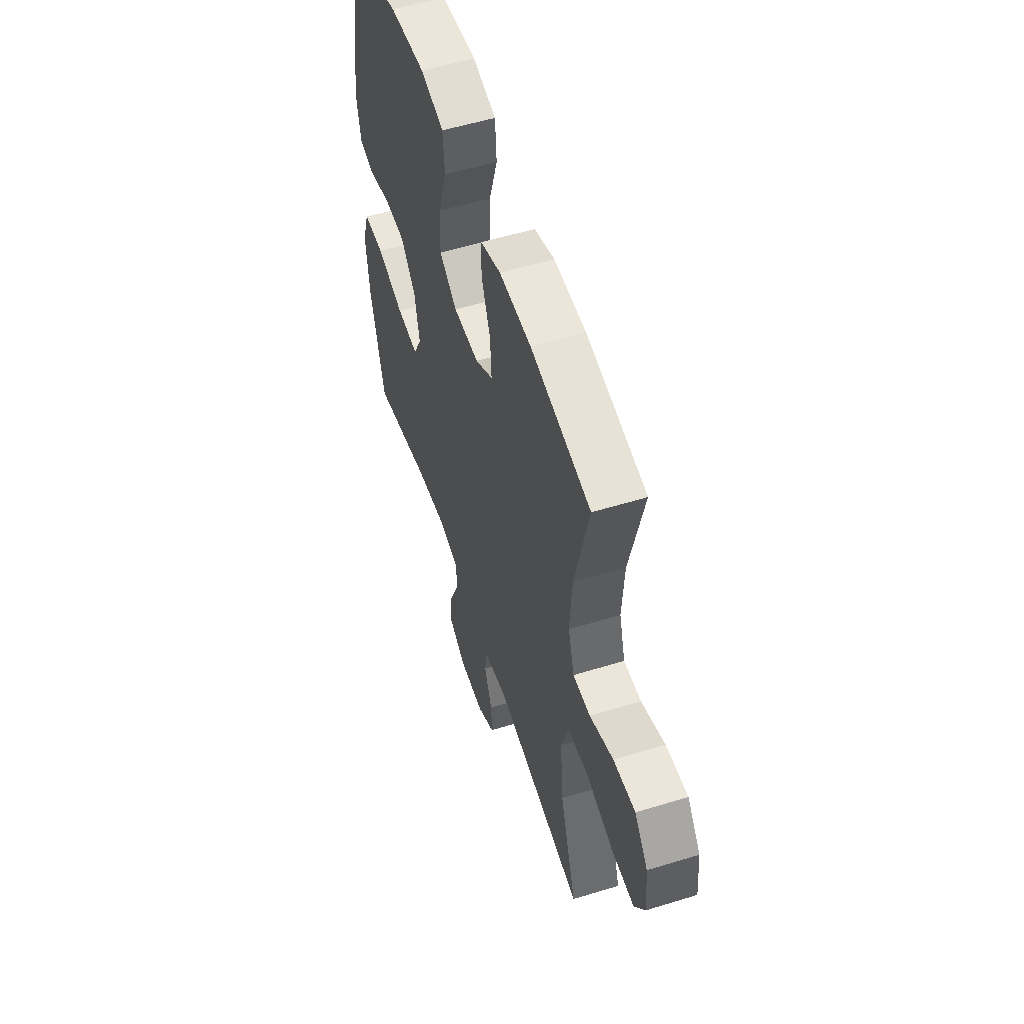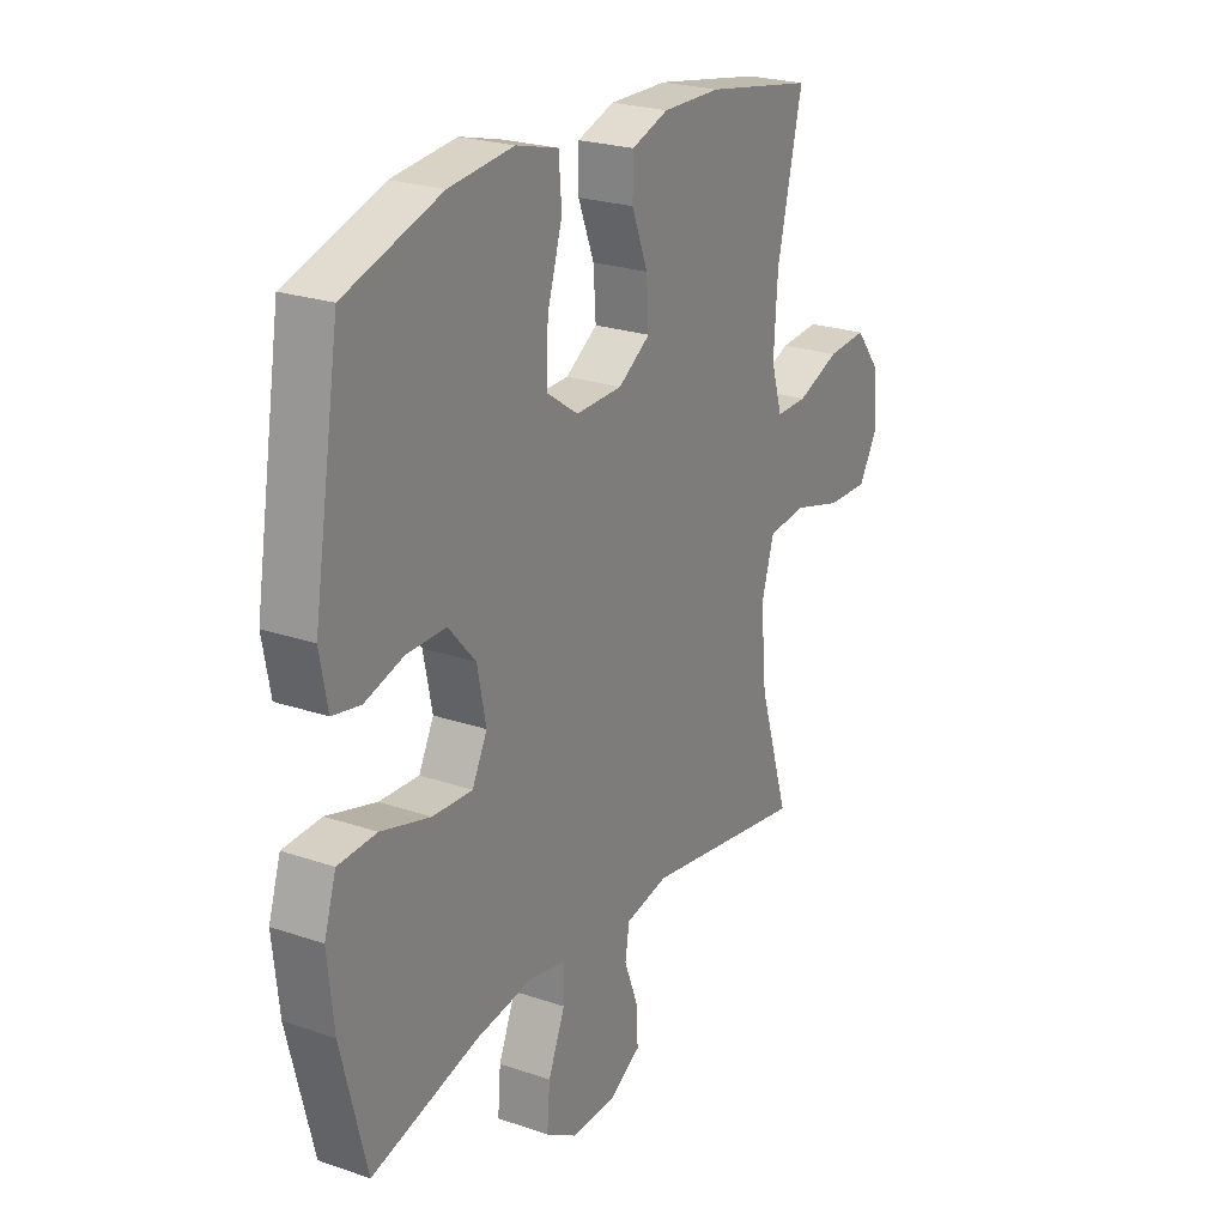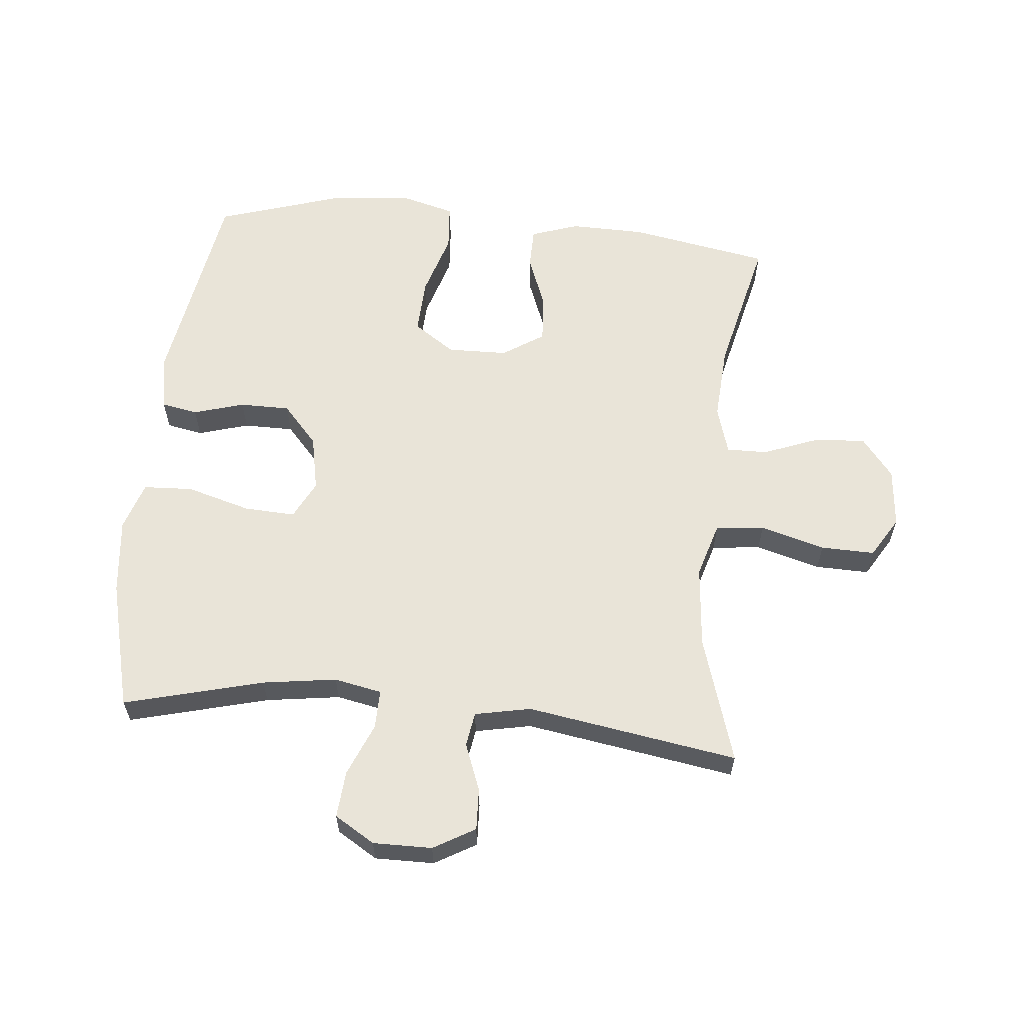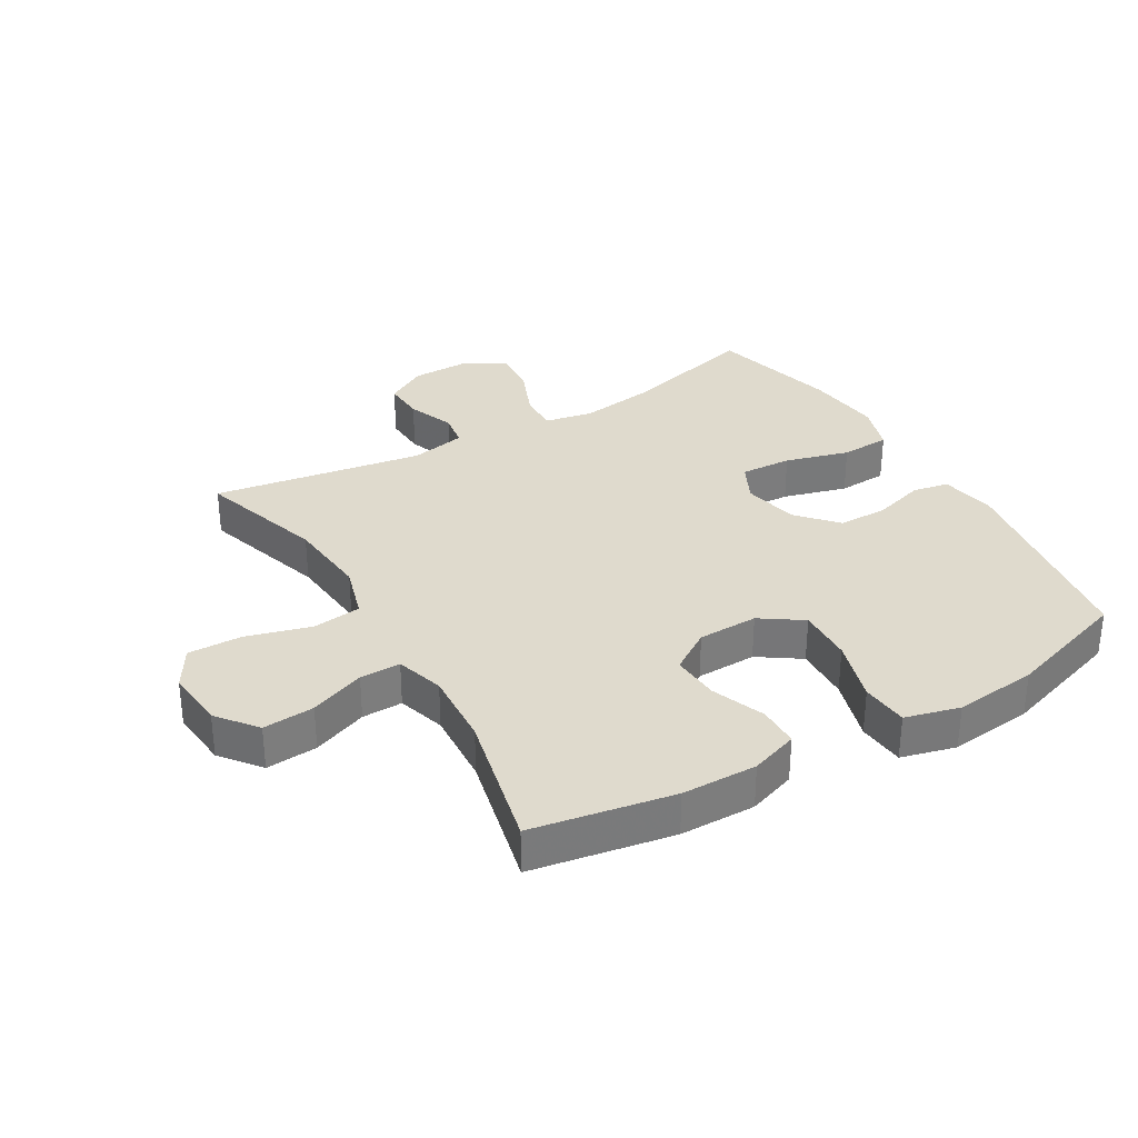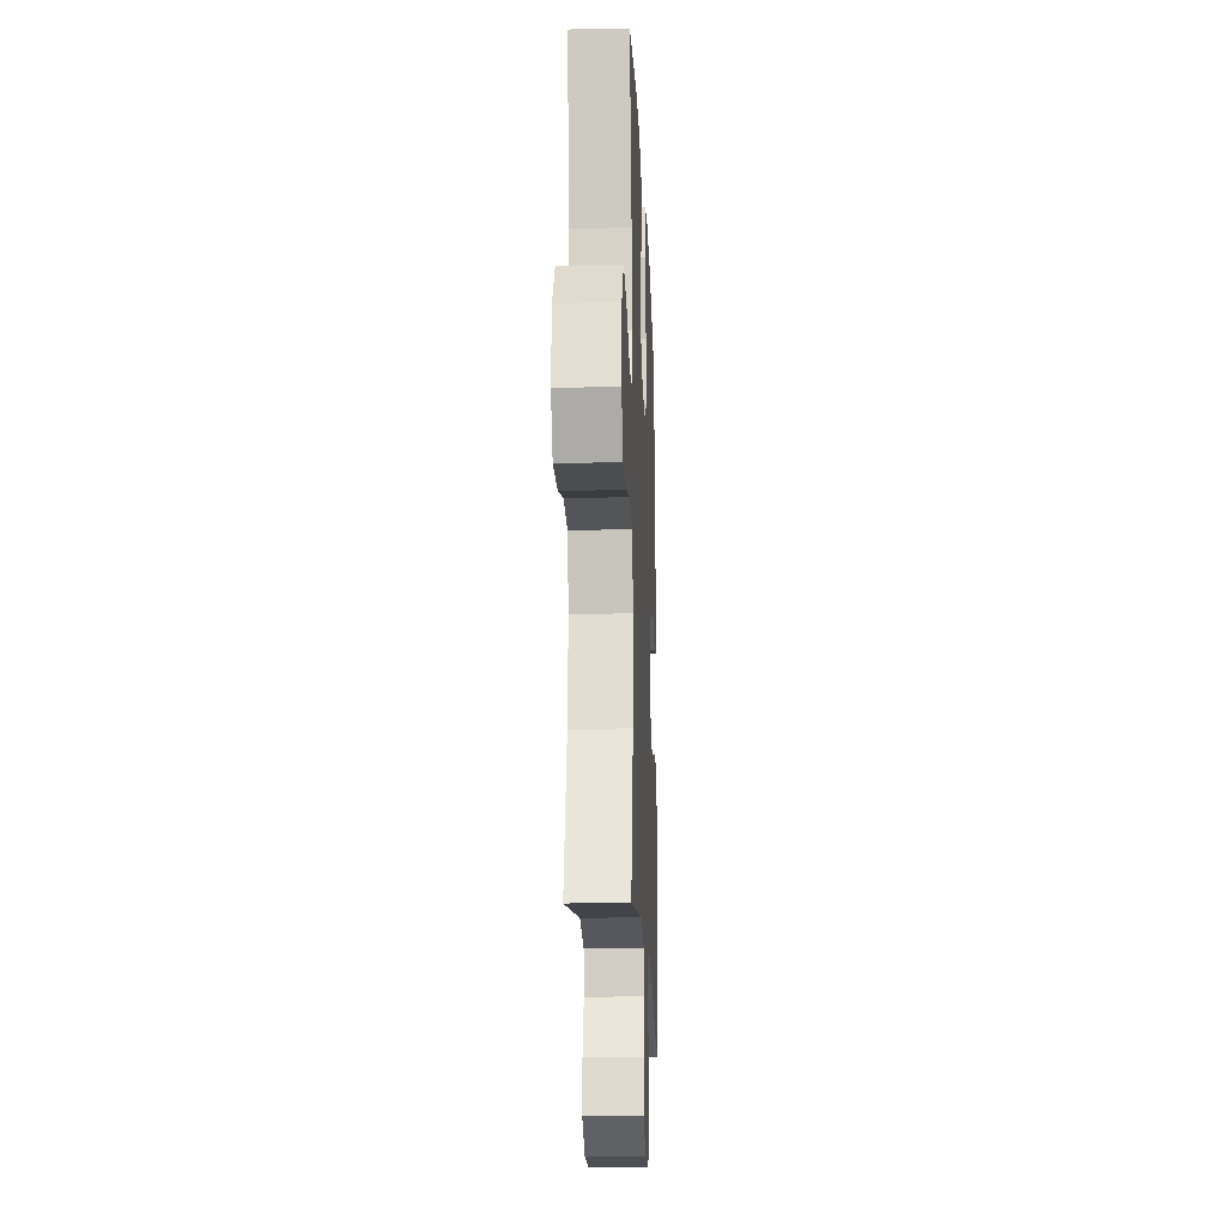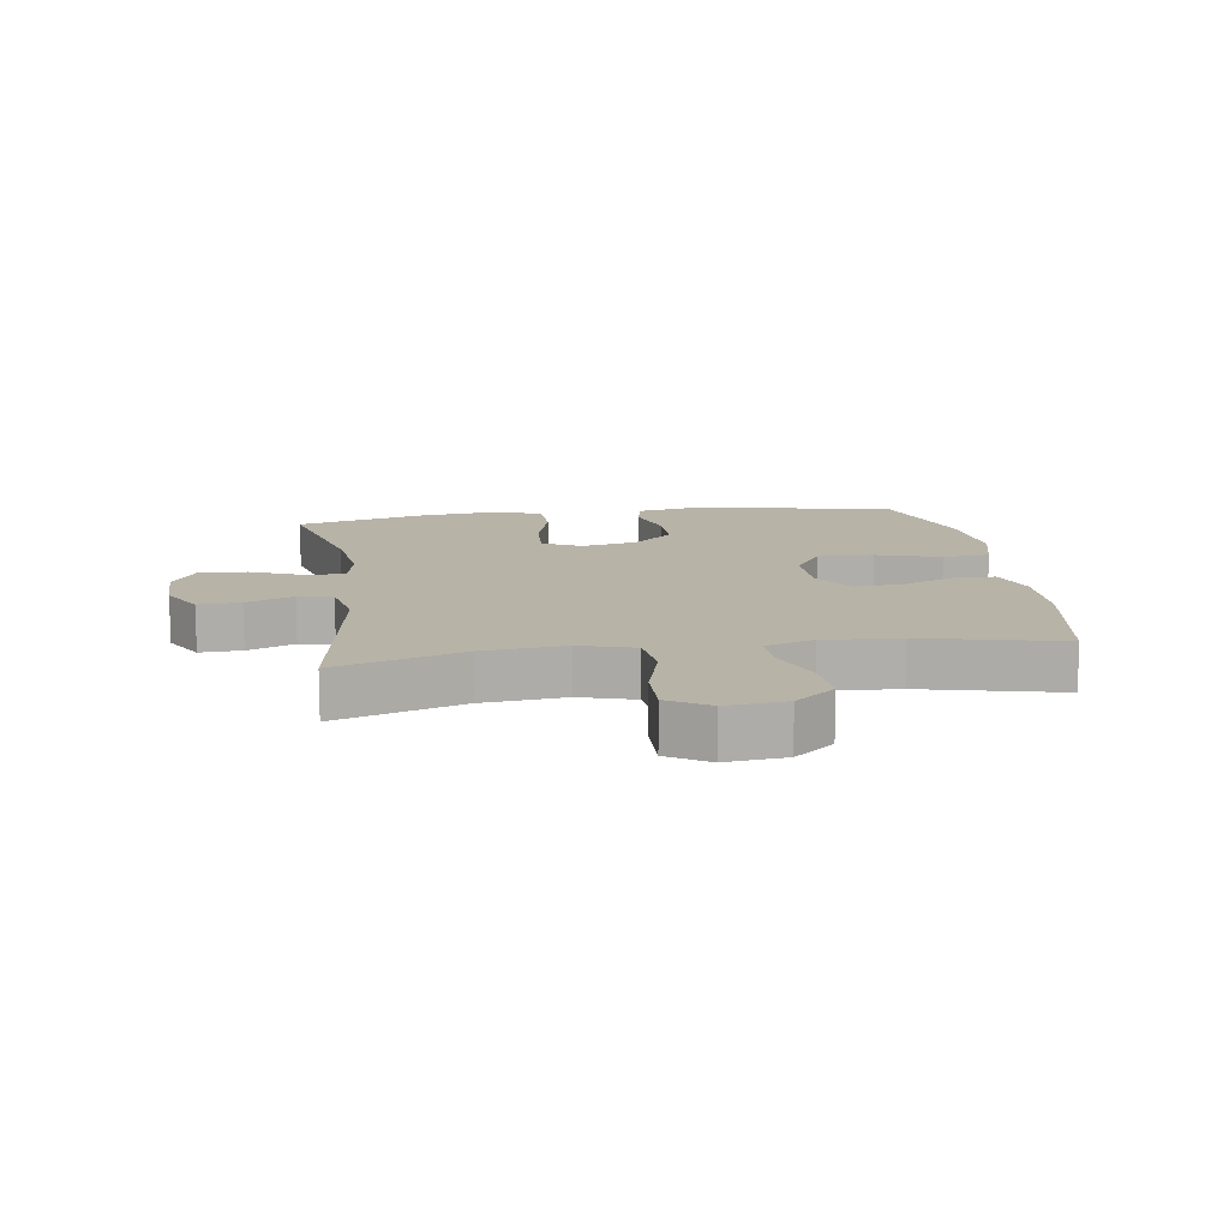
<metadata>
{"format":"obj","ext":"obj","renderer":"f3d","projection":"perspective","resolution":1024,"background":"white","views":[{"elev":54.9,"azim":-108.0,"up":"+Z"},{"elev":23.9,"azim":119.7,"up":"+Z"},{"elev":60.5,"azim":-174.4,"up":"+Y"},{"elev":32.6,"azim":-30.5,"up":"+Y"},{"elev":-17.5,"azim":-87.7,"up":"+Z"},{"elev":12.7,"azim":-98.5,"up":"+Y"}]}
</metadata>
<code>
v -0.5 0.07 0.5
v -0.276 0.07 0.54
v -0.156 0.07 0.542
v -0.08 0.07 0.516
v -0.079 0.07 0.45
v -0.112 0.07 0.365
v -0.117 0.07 0.288
v -0.051 0.07 0.245
v 0.045 0.07 0.243
v 0.111 0.07 0.288
v 0.107 0.07 0.377
v 0.076 0.07 0.479
v 0.082 0.07 0.554
v 0.169 0.07 0.577
v 0.302 0.07 0.563
v 0.5 0.07 0.5
v 0.555 0.07 0.164
v 0.539 0.07 0.077
v 0.481 0.07 0.066
v 0.4 0.07 0.09
v 0.32 0.07 0.09
v 0.264 0.07 0.027
v 0.246 0.07 -0.062
v 0.277 0.07 -0.123
v 0.359 0.07 -0.119
v 0.461 0.07 -0.09
v 0.54 0.07 -0.094
v 0.565 0.07 -0.172
v 0.552 0.07 -0.293
v 0.5 0.07 -0.5
v 0.278 0.07 -0.442
v 0.16 0.07 -0.425
v 0.084 0.07 -0.44
v 0.085 0.07 -0.502
v 0.12 0.07 -0.586
v 0.126 0.07 -0.661
v 0.062 0.07 -0.7
v -0.032 0.07 -0.699
v -0.098 0.07 -0.661
v -0.095 0.07 -0.594
v -0.066 0.07 -0.519
v -0.075 0.07 -0.464
v -0.164 0.07 -0.446
v -0.5 0.07 -0.5
v -0.437 0.07 -0.298
v -0.425 0.07 -0.166
v -0.451 0.07 -0.079
v -0.529 0.07 -0.07
v -0.632 0.07 -0.099
v -0.718 0.07 -0.101
v -0.757 0.07 -0.036
v -0.748 0.07 0.059
v -0.698 0.07 0.122
v -0.616 0.07 0.116
v -0.528 0.07 0.082
v -0.463 0.07 0.081
v -0.44 0.07 0.158
v -0.448 0.07 0.279
v -0.5 0 0.5
v -0.276 0 0.54
v -0.156 0 0.542
v -0.08 0 0.516
v -0.079 0 0.45
v -0.112 0 0.365
v -0.117 0 0.288
v -0.051 0 0.245
v 0.045 0 0.243
v 0.111 0 0.288
v 0.107 0 0.377
v 0.076 0 0.479
v 0.082 0 0.554
v 0.169 0 0.577
v 0.302 0 0.563
v 0.5 0 0.5
v 0.555 0 0.164
v 0.539 0 0.077
v 0.481 0 0.066
v 0.4 0 0.09
v 0.32 0 0.09
v 0.264 0 0.027
v 0.246 0 -0.062
v 0.277 0 -0.123
v 0.359 0 -0.119
v 0.461 0 -0.09
v 0.54 0 -0.094
v 0.565 0 -0.172
v 0.552 0 -0.293
v 0.5 0 -0.5
v 0.278 0 -0.442
v 0.16 0 -0.425
v 0.084 0 -0.44
v 0.085 0 -0.502
v 0.12 0 -0.586
v 0.126 0 -0.661
v 0.062 0 -0.7
v -0.032 0 -0.699
v -0.098 0 -0.661
v -0.095 0 -0.594
v -0.066 0 -0.519
v -0.075 0 -0.464
v -0.164 0 -0.446
v -0.5 0 -0.5
v -0.437 0 -0.298
v -0.425 0 -0.166
v -0.451 0 -0.079
v -0.529 0 -0.07
v -0.632 0 -0.099
v -0.718 0 -0.101
v -0.757 0 -0.036
v -0.748 0 0.059
v -0.698 0 0.122
v -0.616 0 0.116
v -0.528 0 0.082
v -0.463 0 0.081
v -0.44 0 0.158
v -0.448 0 0.279
f 52 53 54 55
f 52 55 56
f 51 52 56
f 48 49 50 51
f 47 48 51 56
f 46 47 56 57
f 43 44 45
f 42 43 45 46
f 38 39 40 41
f 38 41 42
f 37 38 42
f 34 35 36 37
f 33 34 37 42
f 32 33 42 46
f 28 29 30 31
f 25 26 27 28
f 24 25 28 31
f 23 24 31 32
f 17 18 19 20
f 17 20 21
f 16 17 21
f 15 16 21 22
f 11 12 13 14
f 10 11 14 15
f 3 4 5 6
f 3 6 7
f 58 1 2 3
f 57 58 3 7
f 10 15 22 23
f 9 10 23 32
f 8 9 32 46
f 7 8 46 57
f 113 112 111 110
f 114 113 110
f 114 110 109
f 109 108 107 106
f 114 109 106 105
f 115 114 105 104
f 103 102 101
f 104 103 101 100
f 99 98 97 96
f 100 99 96
f 100 96 95
f 95 94 93 92
f 100 95 92 91
f 104 100 91 90
f 89 88 87 86
f 86 85 84 83
f 89 86 83 82
f 90 89 82 81
f 78 77 76 75
f 79 78 75
f 79 75 74
f 80 79 74 73
f 72 71 70 69
f 73 72 69 68
f 64 63 62 61
f 65 64 61
f 61 60 59 116
f 65 61 116 115
f 81 80 73 68
f 90 81 68 67
f 104 90 67 66
f 115 104 66 65
f 1 59 60 2
f 2 60 61 3
f 3 61 62 4
f 4 62 63 5
f 5 63 64 6
f 6 64 65 7
f 7 65 66 8
f 8 66 67 9
f 9 67 68 10
f 10 68 69 11
f 11 69 70 12
f 12 70 71 13
f 13 71 72 14
f 14 72 73 15
f 15 73 74 16
f 16 74 75 17
f 17 75 76 18
f 18 76 77 19
f 19 77 78 20
f 20 78 79 21
f 21 79 80 22
f 22 80 81 23
f 23 81 82 24
f 24 82 83 25
f 25 83 84 26
f 26 84 85 27
f 27 85 86 28
f 28 86 87 29
f 29 87 88 30
f 30 88 89 31
f 31 89 90 32
f 32 90 91 33
f 33 91 92 34
f 34 92 93 35
f 35 93 94 36
f 36 94 95 37
f 37 95 96 38
f 38 96 97 39
f 39 97 98 40
f 40 98 99 41
f 41 99 100 42
f 42 100 101 43
f 43 101 102 44
f 44 102 103 45
f 45 103 104 46
f 46 104 105 47
f 47 105 106 48
f 48 106 107 49
f 49 107 108 50
f 50 108 109 51
f 51 109 110 52
f 52 110 111 53
f 53 111 112 54
f 54 112 113 55
f 55 113 114 56
f 56 114 115 57
f 57 115 116 58
f 58 116 59 1

</code>
